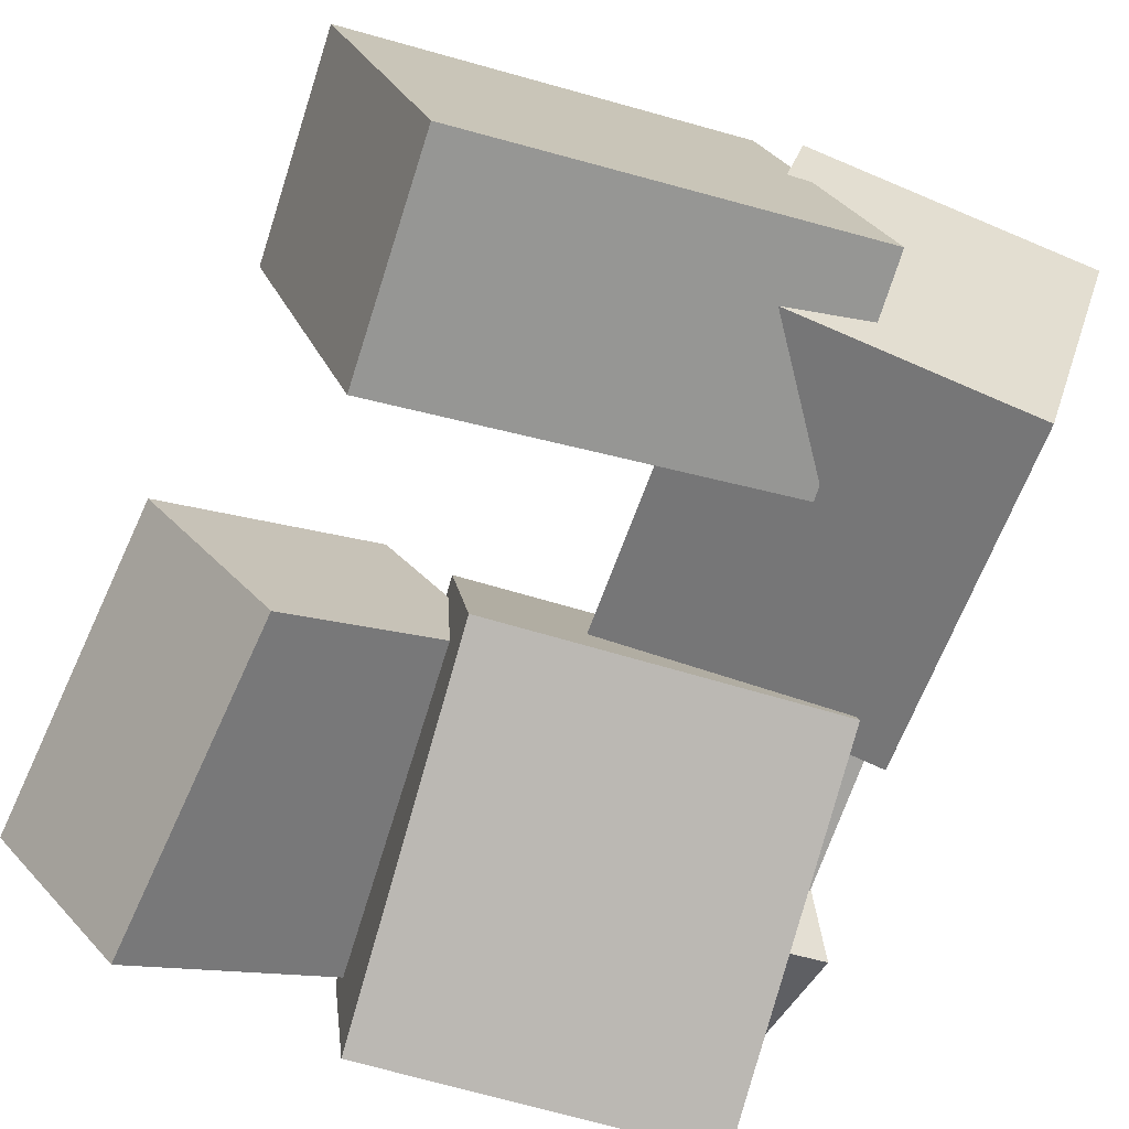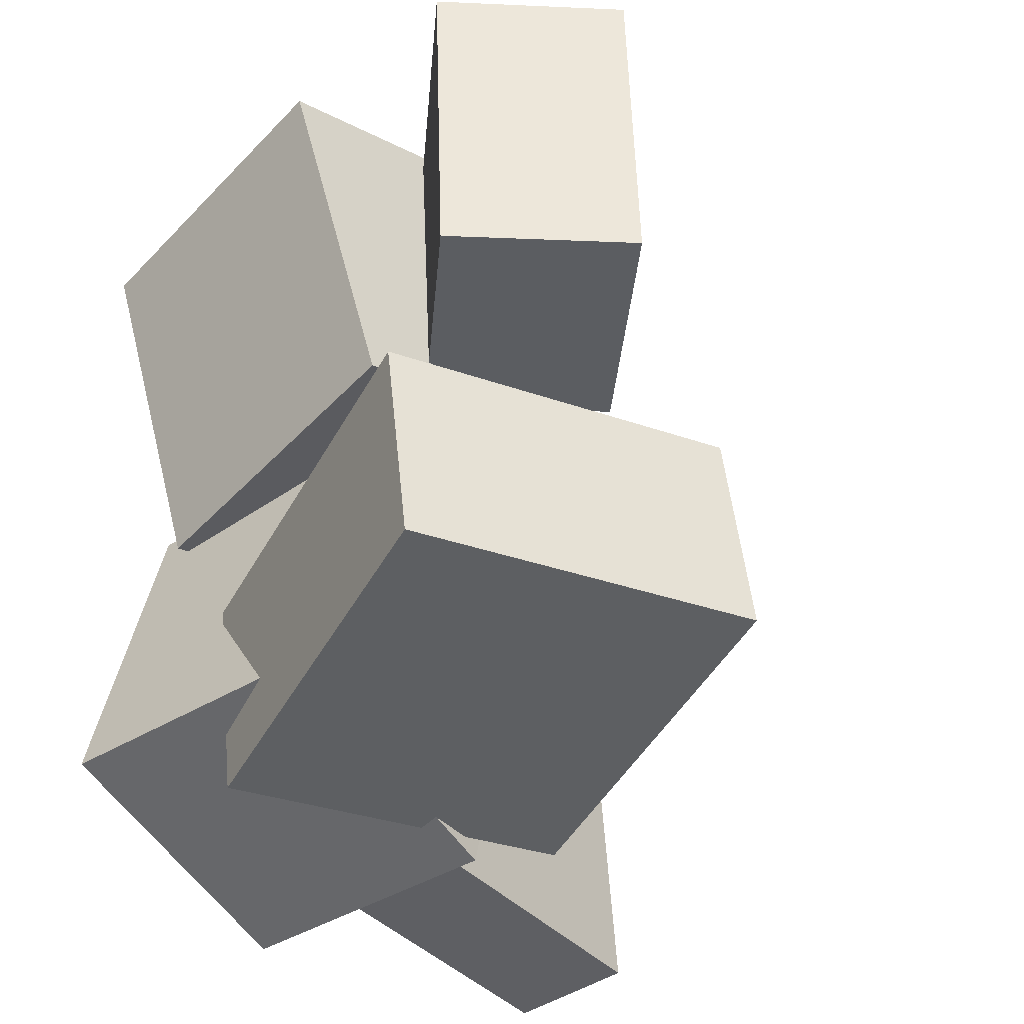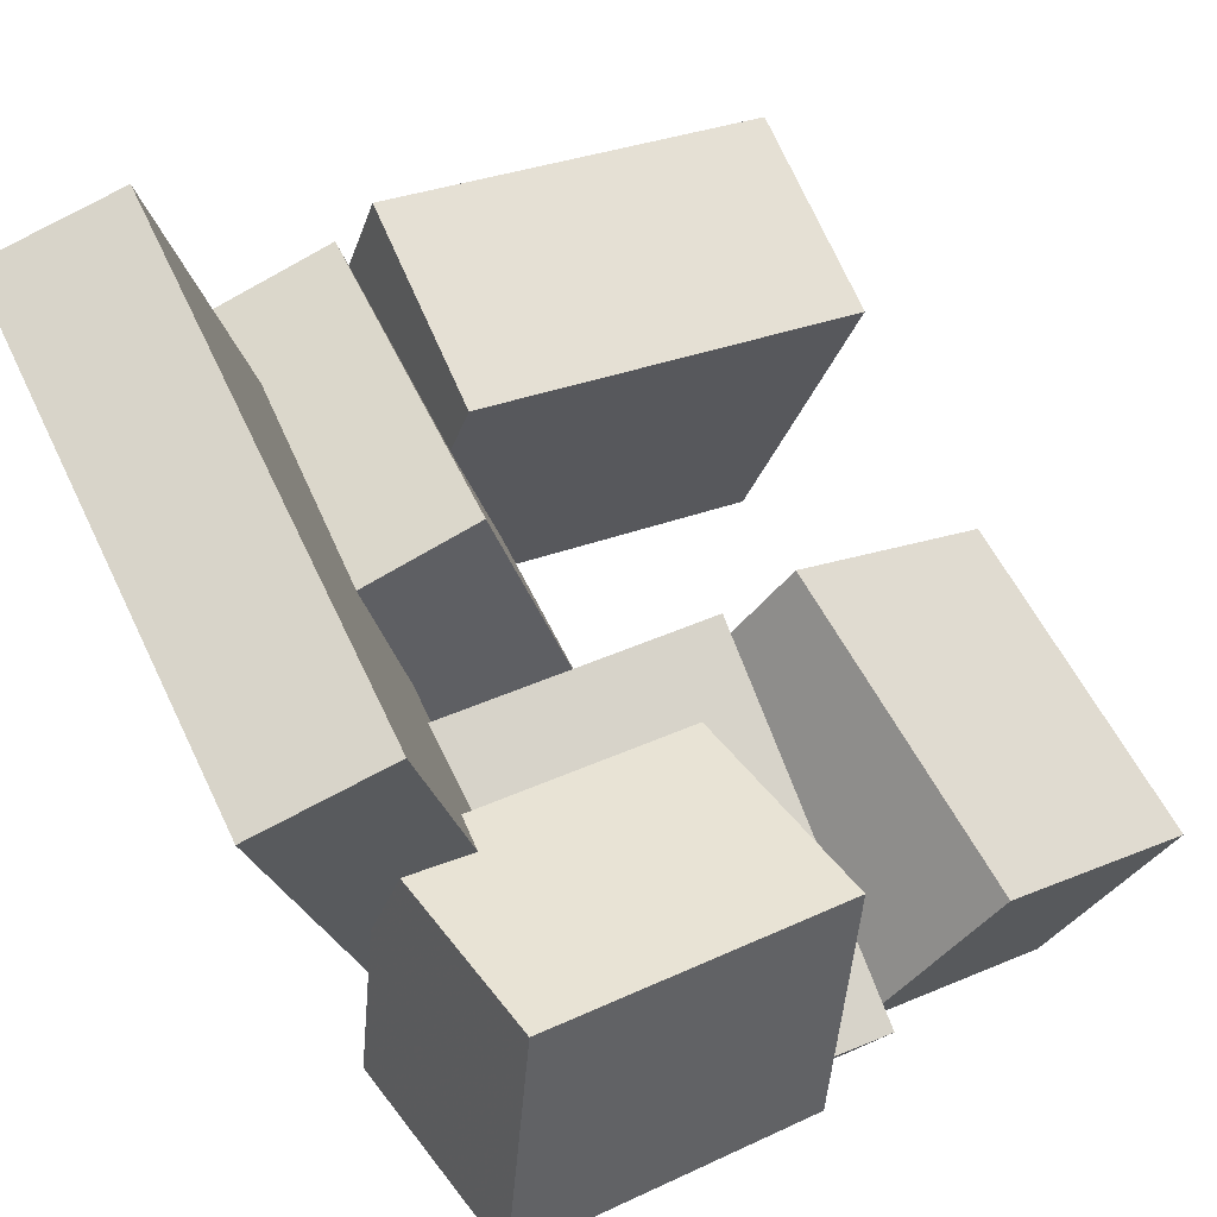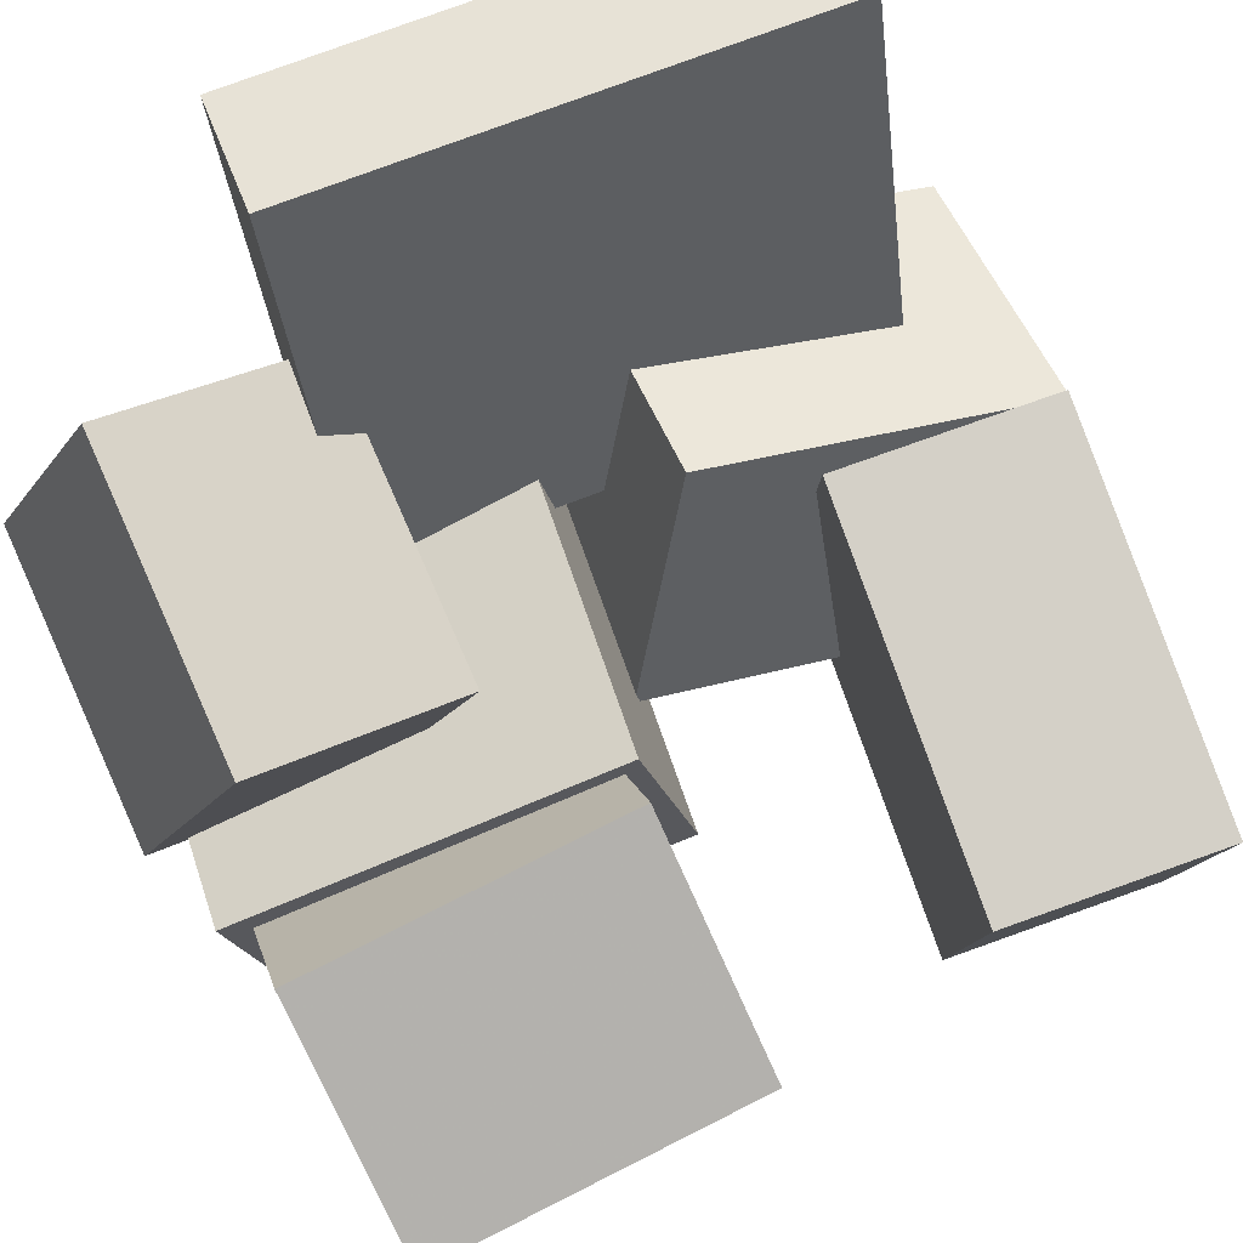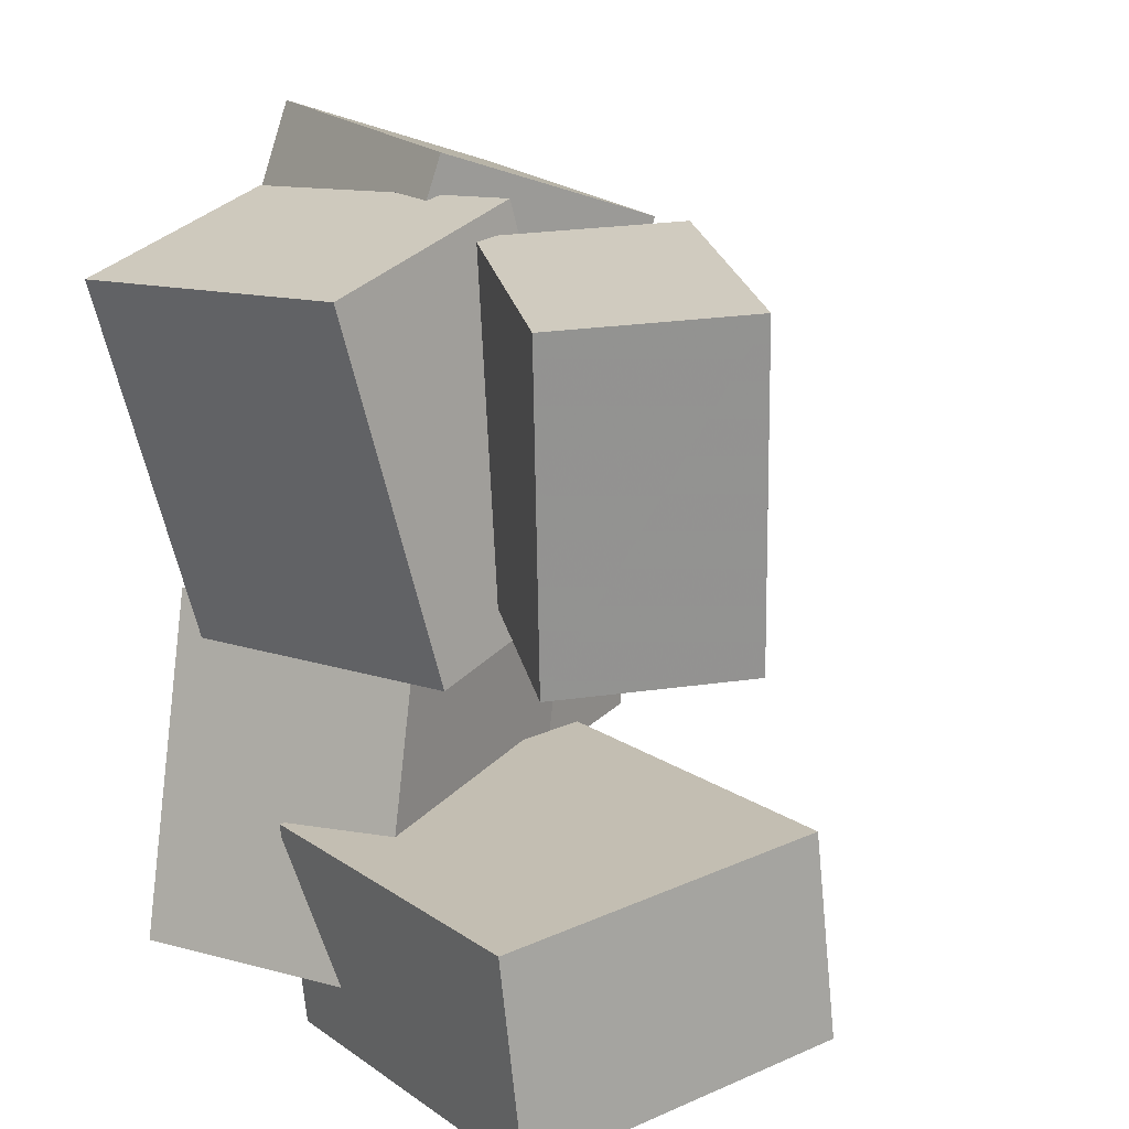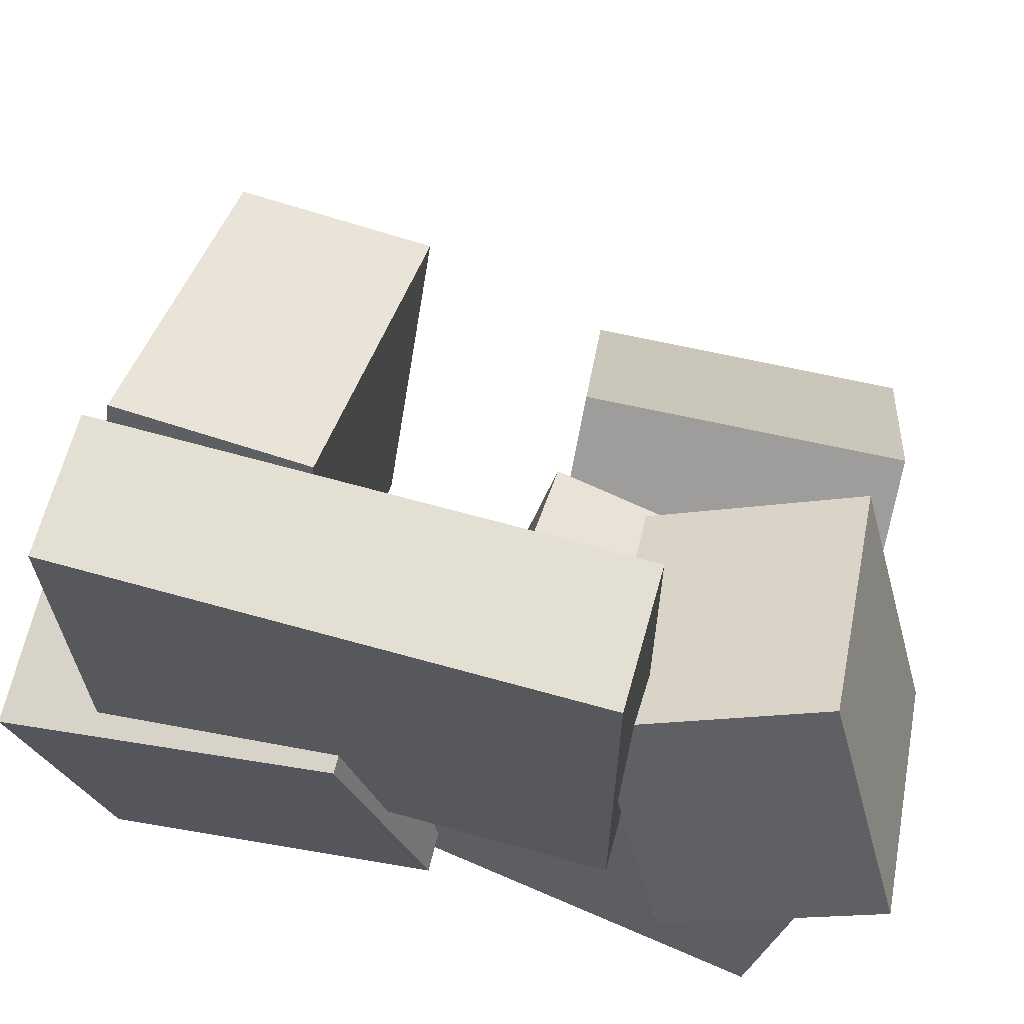
<metadata>
{"format":"obj","ext":"obj","renderer":"f3d","projection":"perspective","resolution":1024,"background":"white","views":[{"elev":-68.7,"azim":158.6,"up":"+Y"},{"elev":-41.9,"azim":47.6,"up":"+Z"},{"elev":64.4,"azim":-27.3,"up":"+Y"},{"elev":64.5,"azim":67.2,"up":"+Y"},{"elev":17.6,"azim":40.6,"up":"+Z"},{"elev":56.0,"azim":-76.4,"up":"+Y"}]}
</metadata>
<code>
v -0.1923 -0.02783 -0.223
v -0.2031 -0.04519 0.1257
v -0.2531 0.2909 -0.209
v -0.2639 0.2736 0.1397
v -0.1019 -0.01076 -0.2193
v -0.1128 -0.02812 0.1294
v -0.1627 0.308 -0.2053
v -0.1736 0.2906 0.1434
f 1.0 7.0 5.0
f 1.0 3.0 7.0
f 1.0 4.0 3.0
f 1.0 2.0 4.0
f 3.0 8.0 7.0
f 3.0 4.0 8.0
f 5.0 7.0 8.0
f 5.0 8.0 6.0
f 1.0 5.0 6.0
f 1.0 6.0 2.0
f 2.0 6.0 8.0
f 2.0 8.0 4.0
v -0.1871 0.1129 0.11
v -0.2331 -0.04543 0.1669
v -0.1673 0.1596 0.2559
v -0.2134 0.00129 0.3129
v 0.01623 0.05098 0.1023
v -0.02984 -0.1074 0.1592
v 0.036 0.09769 0.2482
v -0.01007 -0.06063 0.3051
f 9.0 15.0 13.0
f 9.0 11.0 15.0
f 9.0 12.0 11.0
f 9.0 10.0 12.0
f 11.0 16.0 15.0
f 11.0 12.0 16.0
f 13.0 15.0 16.0
f 13.0 16.0 14.0
f 9.0 13.0 14.0
f 9.0 14.0 10.0
f 10.0 14.0 16.0
f 10.0 16.0 12.0
v -0.1746 -0.1903 -0.2413
v -0.1885 -0.1343 -0.002059
v -0.214 0.001493 -0.2885
v -0.2279 0.05748 -0.04921
v 0.009369 -0.152 -0.2396
v -0.004487 -0.09604 -0.0003484
v -0.03003 0.03972 -0.2868
v -0.04389 0.09571 -0.0475
f 17.0 23.0 21.0
f 17.0 19.0 23.0
f 17.0 20.0 19.0
f 17.0 18.0 20.0
f 19.0 24.0 23.0
f 19.0 20.0 24.0
f 21.0 23.0 24.0
f 21.0 24.0 22.0
f 17.0 21.0 22.0
f 17.0 22.0 18.0
f 18.0 22.0 24.0
f 18.0 24.0 20.0
v 0.02767 -0.06572 0.03432
v 0.04123 -0.08699 0.2614
v 0.1113 0.04248 0.03946
v 0.1249 0.02121 0.2665
v 0.1739 -0.1779 0.01508
v 0.1875 -0.1991 0.2422
v 0.2576 -0.06967 0.02022
v 0.2711 -0.09094 0.2473
f 25.0 31.0 29.0
f 25.0 27.0 31.0
f 25.0 28.0 27.0
f 25.0 26.0 28.0
f 27.0 32.0 31.0
f 27.0 28.0 32.0
f 29.0 31.0 32.0
f 29.0 32.0 30.0
f 25.0 29.0 30.0
f 25.0 30.0 26.0
f 26.0 30.0 32.0
f 26.0 32.0 28.0
v 0.189 -0.2112 -0.2784
v -0.07312 -0.1389 -0.2896
v 0.2524 0.02215 -0.2566
v -0.009714 0.09443 -0.2678
v 0.1796 -0.2224 -0.131
v -0.08253 -0.1501 -0.1423
v 0.243 0.01094 -0.1092
v -0.01913 0.08322 -0.1205
f 33.0 39.0 37.0
f 33.0 35.0 39.0
f 33.0 36.0 35.0
f 33.0 34.0 36.0
f 35.0 40.0 39.0
f 35.0 36.0 40.0
f 37.0 39.0 40.0
f 37.0 40.0 38.0
f 33.0 37.0 38.0
f 33.0 38.0 34.0
f 34.0 38.0 40.0
f 34.0 40.0 36.0
v -0.1599 -0.1437 -0.02917
v -0.1812 -0.2102 0.2247
v -0.1596 0.01001 0.01109
v -0.1809 -0.05643 0.265
v 0.06973 -0.1489 -0.01126
v 0.04842 -0.2154 0.2426
v 0.07009 0.004774 0.029
v 0.04878 -0.06166 0.2829
f 41.0 47.0 45.0
f 41.0 43.0 47.0
f 41.0 44.0 43.0
f 41.0 42.0 44.0
f 43.0 48.0 47.0
f 43.0 44.0 48.0
f 45.0 47.0 48.0
f 45.0 48.0 46.0
f 41.0 45.0 46.0
f 41.0 46.0 42.0
f 42.0 46.0 48.0
f 42.0 48.0 44.0

</code>
